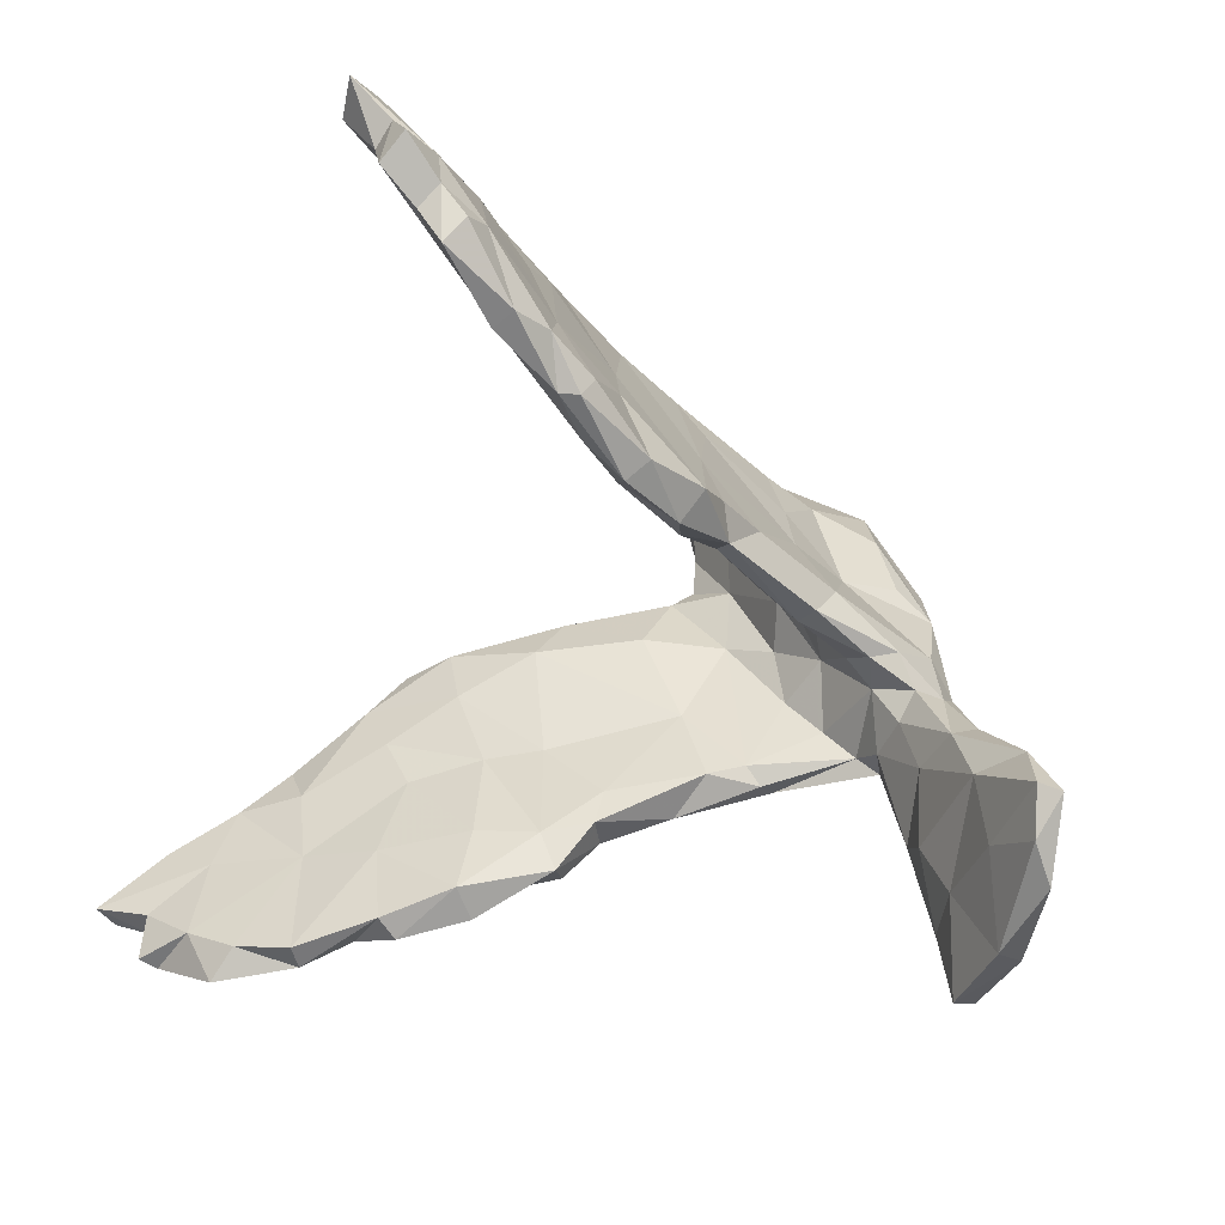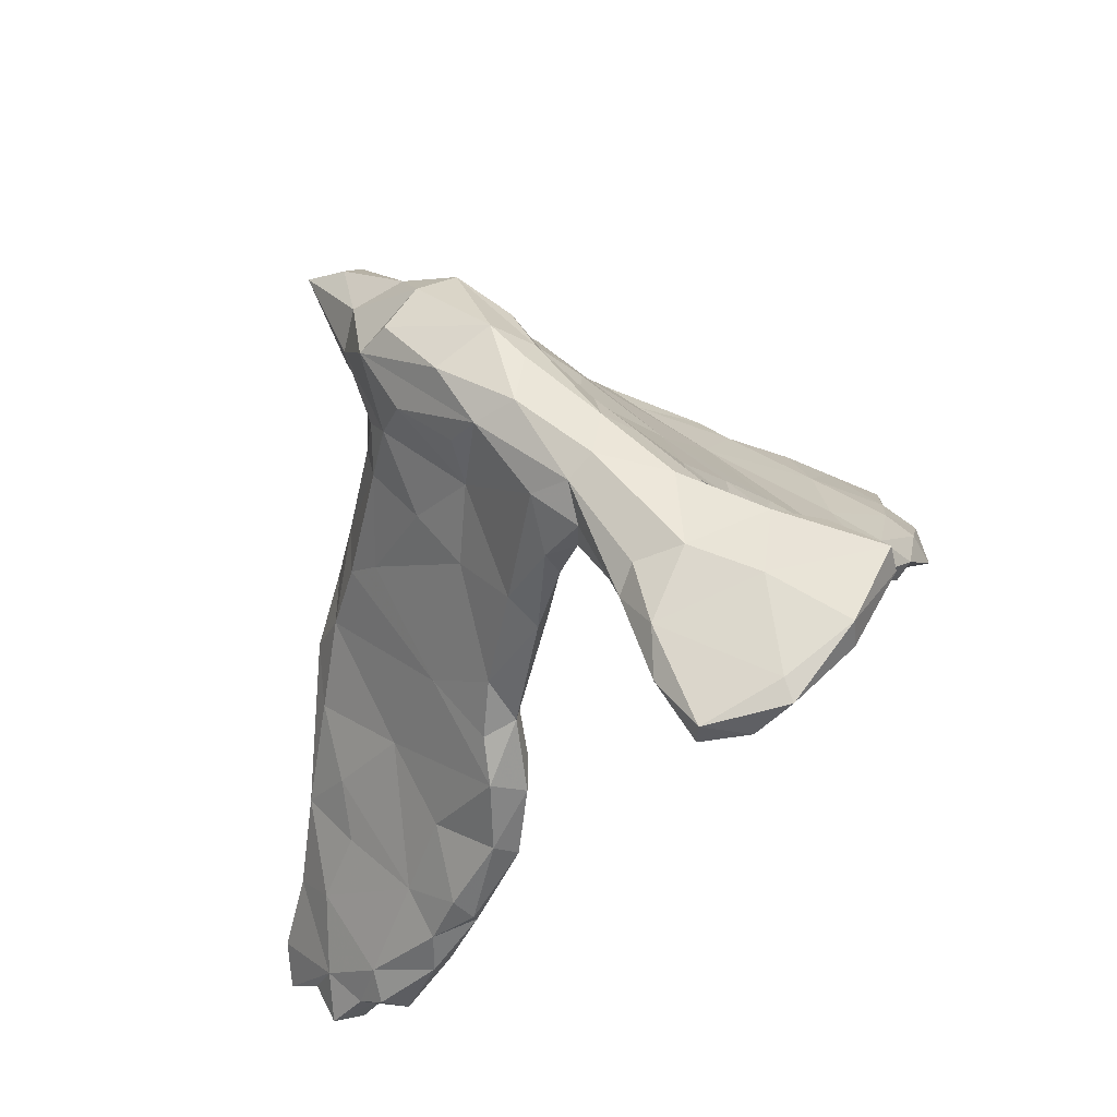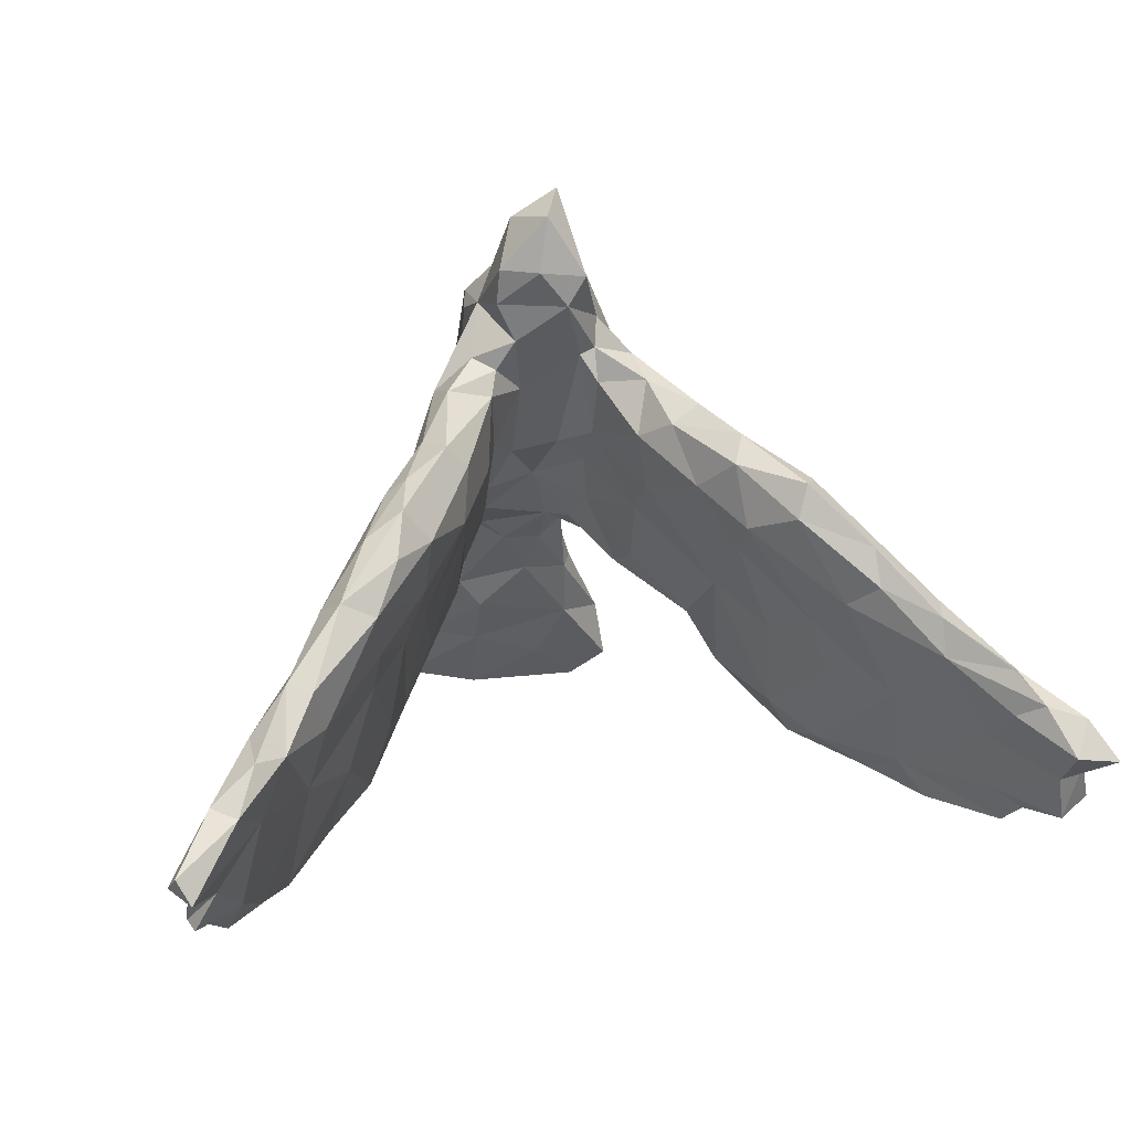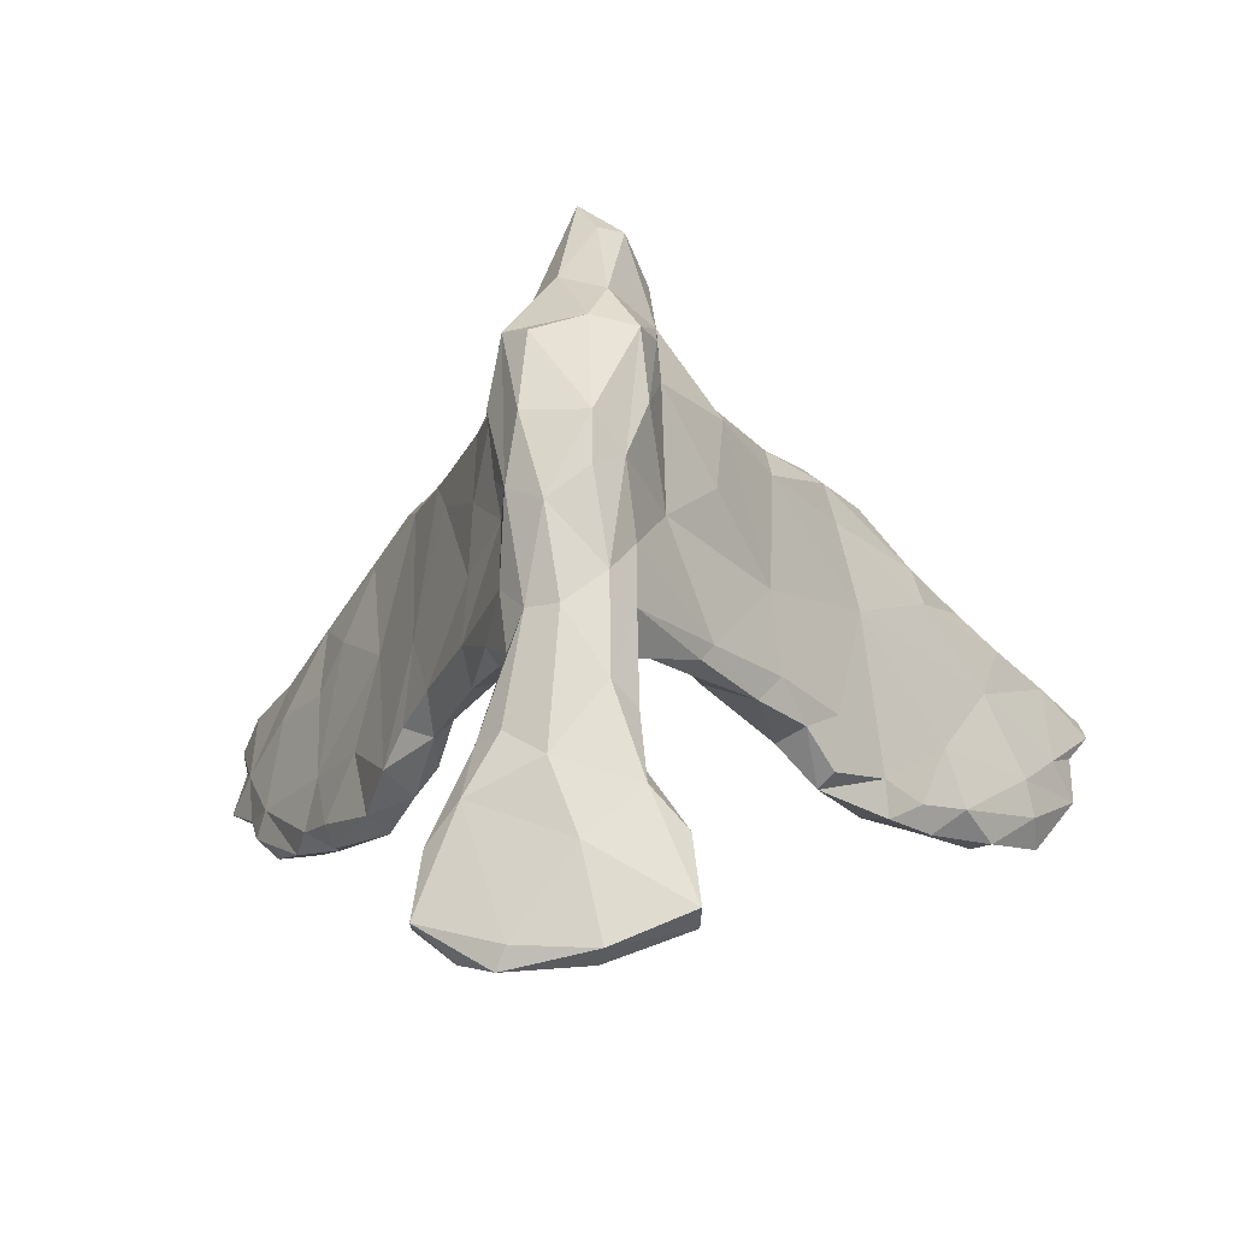
<metadata>
{"format":"obj","ext":"obj","renderer":"f3d","projection":"perspective","resolution":1024,"background":"white","views":[{"elev":-61.0,"azim":71.6,"up":"+Z"},{"elev":65.5,"azim":138.4,"up":"+Y"},{"elev":29.8,"azim":-13.6,"up":"+Z"},{"elev":-11.5,"azim":-173.4,"up":"+Z"}]}
</metadata>
<code>
v 0.6656 -0.5886 -0.06182
v 0.642 -0.5233 -0.1056
v 0.6216 -0.4575 -0.12
v 0.6602 -0.5077 -0.1725
v 0.6312 -0.5423 -0.01335
v 0.6038 -0.5814 -0.05274
v 0.58 -0.468 -0.2078
v 0.6145 -0.4483 -0.1907
v 0.6153 -0.5272 -0.1924
v 0.6029 -0.5337 -0.1183
v 0.5442 -0.4425 -0.1854
v 0.5764 -0.5206 0.002301
v 0.5962 -0.4075 -0.2237
v 0.5121 -0.3203 -0.2597
v 0.5413 -0.4951 -0.02453
v 0.5763 -0.3773 -0.1833
v 0.5654 -0.4294 -0.2524
v 0.5437 -0.4729 0.03869
v 0.5526 -0.3863 -0.03816
v 0.4892 -0.2665 -0.2325
v 0.4623 -0.4174 0.03649
v 0.478 -0.2997 -0.0201
v 0.5577 -0.447 0.02308
v 0.4782 -0.339 -0.2574
v 0.5303 -0.4437 -0.09235
v 0.4245 -0.2375 -0.2628
v 0.4442 -0.309 -0.2081
v 0.4626 -0.3919 0.08942
v 0.4689 -0.2542 -0.1526
v 0.4321 -0.2096 -0.2643
v 0.4767 -0.3404 0.08685
v 0.3882 -0.334 0.1151
v 0.4339 -0.2544 0.05118
v 0.3906 -0.1446 -0.1326
v 0.4249 -0.3161 -0.08331
v 0.4431 -0.1942 -0.2305
v 0.3811 -0.2206 0.1541
v 0.355 -0.1383 0.007344
v 0.3254 -0.1961 0.2303
v 0.3875 -0.3014 0.1648
v 0.3578 -0.184 -0.231
v 0.3494 -0.2255 -0.08647
v 0.3324 -0.1191 -0.2555
v 0.3505 -0.2966 0.07156
v 0.3612 -0.09329 -0.2322
v 0.2778 0.008971 -0.003451
v 0.2789 -0.02693 -0.2158
v 0.2301 -0.1904 0.1566
v 0.3276 -0.2167 0.0005051
v 0.3058 -0.2296 0.2425
v 0.3201 -0.00447 -0.1806
v 0.3003 -0.1184 -0.1971
v 0.2881 -0.2497 0.1955
v 0.2419 -0.1101 0.2708
v 0.2859 0.03419 -0.1281
v 0.2854 -0.1364 -0.04674
v 0.2403 0.1024 -0.08882
v 0.2441 -0.01312 -0.1771
v 0.2499 -0.01225 0.2216
v 0.3005 -0.1122 0.2107
v 0.2382 0.05792 -0.1465
v 0.2202 -0.1549 0.2461
v 0.2052 -0.01032 0.277
v 0.2324 -0.1423 0.0955
v 0.2119 0.04998 -0.1192
v 0.2299 0.03722 0.1844
v 0.1784 -0.102 0.1877
v 0.1868 0.4736 -0.4462
v 0.182 0.513 -0.4424
v 0.132 0.1957 -0.09756
v 0.2276 -0.0453 -0.01716
v 0.1425 0.1377 -0.05507
v 0.135 0.02566 0.1279
v 0.1601 -0.02557 0.2553
v 0.1659 0.1573 0.2535
v 0.1725 0.4796 -0.3495
v 0.1606 0.2113 -0.1078
v 0.1255 0.4963 -0.2926
v 0.1058 0.4348 -0.3263
v 0.1715 0.1862 0.04941
v 0.1282 0.2087 0.2987
v 0.1456 0.06936 0.286
v 0.06264 0.4626 -0.4185
v 0.1696 0.2404 -0.05453
v 0.1358 0.09228 0.05515
v 0.1415 0.1392 0.2984
v 0.1669 0.1789 0.1511
v 0.1198 0.01813 0.2187
v 0.1324 0.2399 0.2628
v 0.1204 0.3493 -0.07825
v 0.0626 0.5378 -0.4709
v 0.07943 0.4777 -0.2063
v 0.1119 0.2833 0.1021
v 0.1234 0.3412 0.2336
v 0.09344 0.4133 -0.01817
v 0.09513 0.238 0.0006947
v 0.1172 0.4499 -0.2232
v 0.08136 0.1483 0.1644
v 0.0896 0.1599 0.3579
v 0.08435 0.2202 0.4112
v 0.07764 0.289 -0.05595
v 0.08123 0.1148 0.2679
v 0.11 0.3082 -0.09718
v 0.1009 0.4168 -0.2264
v 0.1078 0.3706 0.133
v 0.08153 0.4274 -0.1027
v 0.1046 0.3392 0.3384
v 0.08519 0.4303 0.1081
v 0.08681 0.3825 -0.1081
v 0.08161 0.1373 0.3166
v 0.05026 0.336 -0.07246
v 0.08181 0.2048 0.09126
v 0.04661 0.372 -0.1365
v 0.1293 0.489 -0.4906
v 0.0556 0.4564 -0.05183
v 0.0579 0.1351 0.3075
v 0.02779 0.4017 -0.2106
v 0.06928 0.4307 0.2083
v 0.01547 0.2815 0.03487
v 0.008656 0.4725 -0.04913
v 0.06452 0.3809 0.3279
v 0.0311 0.4636 0.08454
v 0.07587 0.5304 -0.5033
v 0.05947 0.1026 0.4503
v 0.04027 0.2112 0.1244
v 0.02906 0.1658 0.5698
v 0.01919 0.5055 -0.2411
v -0.0124 0.3741 0.3485
v -0.02835 0.451 0.1307
v -0.03825 0.1818 0.5227
v -0.04407 0.5092 -0.494
v -0.004791 0.2151 0.5203
v -0.02709 0.4448 0.2024
v 0.003862 0.1178 0.5456
v 0.04241 0.2646 0.4361
v -0.02904 0.2303 0.1042
v -0.0298 0.3031 0.4056
v -0.0138 0.09032 0.4674
v 0.02912 0.09214 0.4085
v -0.05813 0.3077 -0.03446
v -0.01694 0.3652 -0.1254
v -0.02817 0.1678 0.2436
v -0.02316 0.5274 -0.3456
v -0.055 0.5484 -0.4771
v -0.07099 0.1336 0.4049
v -0.04895 0.4455 -0.002694
v -0.06539 0.4103 0.1505
v -0.08418 0.2141 0.3747
v -0.066 0.1341 0.4599
v -0.07975 0.4144 -0.04614
v -0.06384 0.2561 0.02851
v -0.0591 0.3873 -0.1037
v -0.08535 0.4404 -0.178
v -0.05521 0.3522 -0.08446
v -0.0537 0.4747 -0.1449
v -0.07724 0.3472 0.3379
v -0.04545 0.1228 0.3457
v -0.04686 0.4225 -0.2873
v -0.07465 0.1283 0.299
v -0.09174 0.2801 0.3387
v -0.04937 0.4582 -0.3732
v -0.09025 0.3621 0.2321
v -0.1455 0.2612 -0.08478
v -0.1163 0.2108 -0.08122
v -0.06956 0.1734 0.1486
v -0.1079 0.1493 0.3136
v -0.08825 0.09776 0.2697
v -0.08158 0.4237 -0.2374
v -0.09711 0.2785 0.2816
v -0.1036 0.0561 0.1685
v -0.07702 0.3917 0.04114
v -0.1037 0.2863 0.1014
v -0.1014 0.5008 -0.2778
v -0.1297 0.4719 -0.3551
v -0.128 0.1218 0.02551
v -0.1684 0.5351 -0.43
v -0.1319 0.2378 -0.1006
v -0.157 0.08987 0.2916
v -0.1623 0.1908 0.1594
v -0.1606 0.2323 -0.0598
v -0.1364 0.1592 -0.09827
v -0.1674 0.1481 0.2642
v -0.1626 0.4992 -0.4511
v -0.1701 -0.08766 0.1623
v -0.1523 0.4859 -0.3345
v -0.2036 0.03031 -0.1075
v -0.2145 -0.004646 0.2608
v -0.1553 -0.0492 0.2371
v -0.2251 0.07871 0.0446
v -0.1895 -0.0566 0.2742
v -0.2107 0.1353 -0.1173
v -0.2715 -0.1288 -0.001992
v -0.2268 -0.05293 -0.005726
v -0.2252 0.02417 -0.158
v -0.26 -0.04379 -0.1656
v -0.2259 0.02685 0.2168
v -0.2804 -0.01399 -0.2165
v -0.2395 -0.199 0.2019
v -0.2481 -0.1803 0.1106
v -0.3049 0.002748 -0.195
v -0.33 -0.2616 0.06201
v -0.3373 -0.2943 0.1444
v -0.2694 0.04641 -0.1384
v -0.299 -0.13 -0.1457
v -0.2906 -0.1135 0.2385
v -0.2397 0.09455 -0.07851
v -0.26 -0.1174 0.262
v -0.2797 -0.1965 0.2556
v -0.3112 -0.01974 -0.1128
v -0.3392 -0.1271 0.05405
v -0.3346 -0.1391 -0.2397
v -0.387 -0.2857 0.1694
v -0.3756 -0.1041 -0.2469
v -0.371 -0.09633 -0.1912
v -0.2981 -0.249 0.2067
v -0.3348 -0.2224 -0.0151
v -0.3374 -0.2087 0.2227
v -0.4111 -0.2496 0.1387
v -0.3074 -0.1237 0.182
v -0.4245 -0.3586 0.01512
v -0.4548 -0.2368 -0.1266
v -0.422 -0.1605 -0.2192
v -0.4413 -0.3757 0.08909
v -0.429 -0.2535 0.08772
v -0.3805 -0.2472 -0.1358
v -0.4513 -0.3388 -0.09478
v -0.4324 -0.1952 -0.2583
v -0.4103 -0.2279 -0.2506
v -0.4875 -0.3294 -0.263
v -0.4911 -0.4356 0.03001
v -0.5349 -0.3943 0.0423
v -0.4763 -0.3544 0.09246
v -0.4835 -0.244 -0.2165
v -0.519 -0.3089 -0.2591
v -0.5328 -0.4027 -0.2317
v -0.5364 -0.4602 0.04195
v -0.5327 -0.4575 -0.0557
v -0.5861 -0.4195 -0.2551
v -0.5672 -0.4664 -0.1824
v -0.6058 -0.5246 -0.1133
v -0.584 -0.3749 -0.2129
v -0.5134 -0.3343 -0.03295
v -0.5687 -0.5165 -0.005347
v -0.5723 -0.3663 -0.1564
v -0.6384 -0.5202 -0.1754
v -0.615 -0.4445 -0.1184
v -0.603 -0.4862 -0.001139
v -0.6441 -0.5961 -0.07818
v -0.672 -0.5626 -0.06584
v -0.643 -0.5127 -0.105
v -0.6458 -0.4905 -0.1755
v -0.6622 -0.5807 -0.04083
f 115 92 120
f 147 146 171
f 94 107 89
f 156 162 160
f 160 162 169
f 100 89 107
f 100 107 135
f 100 135 126
f 135 137 132
f 130 132 137
f 148 137 156
f 130 137 148
f 148 156 160
f 126 135 132
f 126 132 130
f 120 155 146
f 115 120 122
f 122 120 146
f 108 95 115
f 108 115 122
f 122 146 129
f 129 146 147
f 118 108 122
f 133 118 122
f 133 122 129
f 147 133 129
f 94 105 108
f 94 108 107
f 107 108 118
f 121 118 133
f 133 147 156
f 156 147 162
f 107 118 121
f 128 121 133
f 156 128 133
f 107 121 128
f 107 128 135
f 135 128 137
f 137 128 156
f 1 5 6
f 246 250 249
f 247 246 249
f 10 6 25
f 2 1 10
f 250 246 251
f 239 237 240
f 11 9 10
f 7 9 11
f 9 2 10
f 9 4 2
f 244 251 246
f 244 241 251
f 241 238 251
f 251 239 245
f 238 239 251
f 235 239 238
f 235 226 239
f 4 9 7
f 247 249 252
f 248 243 252
f 248 252 249
f 250 248 249
f 250 240 248
f 240 237 248
f 1 6 10
f 245 240 251
f 251 240 250
f 239 240 245
f 80 84 93
f 171 150 180
f 150 163 180
f 111 140 154
f 111 119 140
f 111 101 119
f 84 90 95
f 93 84 95
f 154 177 163
f 163 152 154
f 150 152 163
f 141 154 152
f 141 111 154
f 113 111 141
f 113 109 111
f 103 101 111
f 109 103 111
f 109 90 103
f 141 152 168
f 168 117 141
f 117 113 141
f 117 104 113
f 104 109 113
f 158 117 168
f 79 117 158
f 79 104 117
f 161 158 174
f 158 168 174
f 161 79 158
f 83 79 161
f 68 76 79
f 183 174 185
f 183 161 174
f 83 161 131
f 83 68 79
f 101 96 119
f 183 131 161
f 79 76 104
f 174 168 185
f 162 172 169
f 143 144 176
f 173 143 176
f 183 185 176
f 104 76 97
f 76 78 97
f 127 92 78
f 127 78 143
f 173 176 185
f 97 78 92
f 120 127 155
f 127 143 173
f 155 127 173
f 31 40 28
f 153 173 168
f 168 173 185
f 97 106 104
f 106 97 115
f 97 92 115
f 104 106 109
f 92 127 120
f 168 152 153
f 155 173 153
f 90 109 106
f 95 106 115
f 146 155 150
f 152 150 153
f 153 150 155
f 95 90 106
f 146 150 171
f 93 95 108
f 105 93 108
f 94 93 105
f 147 171 172
f 147 172 162
f 114 83 131
f 123 114 131
f 114 68 83
f 69 68 114
f 138 149 145
f 138 134 149
f 124 134 138
f 139 124 138
f 99 124 139
f 157 145 148
f 145 139 138
f 157 139 145
f 139 157 116
f 116 110 139
f 110 99 139
f 166 182 178
f 159 166 178
f 157 148 166
f 159 157 166
f 142 157 159
f 142 116 157
f 102 110 116
f 86 99 110
f 82 86 110
f 169 179 182
f 142 167 165
f 142 159 167
f 125 116 142
f 98 116 125
f 98 102 116
f 75 81 86
f 75 66 87
f 136 142 165
f 125 142 136
f 112 98 125
f 89 75 87
f 82 110 102
f 182 179 189
f 151 136 165
f 112 125 119
f 85 98 112
f 172 180 189
f 140 151 164
f 151 165 164
f 119 96 112
f 177 154 164
f 154 140 164
f 70 96 101
f 103 70 101
f 103 77 70
f 90 77 103
f 84 77 90
f 187 182 196
f 178 182 187
f 190 178 187
f 190 167 178
f 167 159 178
f 88 82 102
f 74 82 88
f 63 82 74
f 63 86 82
f 63 75 86
f 63 59 75
f 59 66 75
f 182 189 196
f 170 165 167
f 98 88 102
f 170 175 165
f 96 85 112
f 73 88 98
f 218 219 224
f 172 171 180
f 119 125 136
f 119 136 151
f 140 119 151
f 87 80 93
f 89 87 93
f 94 89 93
f 81 75 89
f 169 172 179
f 86 81 99
f 81 89 100
f 99 81 100
f 166 148 182
f 148 160 169
f 148 169 182
f 99 100 124
f 149 130 148
f 145 149 148
f 124 100 126
f 126 134 124
f 126 130 134
f 134 130 149
f 69 114 123
f 91 69 123
f 143 91 144
f 91 123 144
f 144 123 131
f 144 131 183
f 176 144 183
f 68 69 76
f 76 69 78
f 78 69 91
f 78 91 143
f 201 199 202
f 31 33 37
f 224 210 242
f 192 201 216
f 22 29 33
f 210 221 242
f 210 214 221
f 35 49 42
f 38 29 34
f 33 29 38
f 214 222 221
f 216 225 204
f 41 42 52
f 41 35 42
f 214 213 222
f 211 204 225
f 26 41 43
f 29 36 34
f 213 227 222
f 211 228 227
f 213 211 227
f 197 211 213
f 30 26 43
f 223 212 232
f 212 218 232
f 202 212 223
f 31 22 33
f 26 27 41
f 232 224 231
f 230 223 232
f 230 232 236
f 220 223 230
f 220 202 223
f 18 28 21
f 18 23 28
f 23 19 31
f 35 25 21
f 242 221 244
f 25 35 27
f 3 16 19
f 244 233 241
f 221 233 244
f 229 225 226
f 27 11 25
f 8 13 16
f 233 234 241
f 233 228 234
f 228 229 234
f 228 225 229
f 24 27 26
f 14 24 26
f 24 17 27
f 20 16 14
f 16 13 14
f 15 21 25
f 12 18 21
f 229 226 235
f 14 17 24
f 53 62 48
f 208 207 217
f 61 51 47
f 71 65 58
f 206 203 209
f 189 209 210
f 60 38 46
f 193 184 199
f 37 38 60
f 64 48 67
f 39 37 60
f 48 62 67
f 198 188 190
f 184 188 198
f 198 190 208
f 207 205 217
f 50 39 54
f 50 54 62
f 190 207 208
f 55 51 61
f 61 47 58
f 61 58 65
f 181 186 194
f 191 194 203
f 203 194 197
f 203 197 200
f 51 55 46
f 57 46 55
f 181 175 186
f 209 189 206
f 236 231 247
f 230 236 243
f 232 231 236
f 15 12 21
f 12 23 18
f 5 23 12
f 5 3 23
f 231 242 247
f 226 230 237
f 226 220 230
f 25 6 15
f 23 3 19
f 242 244 246
f 226 237 239
f 10 25 11
f 16 3 8
f 3 4 8
f 2 4 3
f 17 11 27
f 17 7 11
f 13 8 17
f 17 8 7
f 241 234 238
f 234 235 238
f 229 235 234
f 13 17 14
f 248 237 243
f 243 236 247
f 6 12 15
f 6 5 12
f 5 1 3
f 247 242 246
f 237 230 243
f 1 2 3
f 8 4 7
f 252 243 247
f 193 199 192
f 209 214 210
f 49 64 56
f 56 42 49
f 204 195 192
f 56 52 42
f 211 195 204
f 43 52 47
f 34 45 51
f 34 36 45
f 214 197 213
f 200 197 214
f 195 211 197
f 194 195 197
f 45 43 47
f 51 45 47
f 30 43 45
f 36 30 45
f 217 218 212
f 202 215 212
f 48 44 53
f 53 40 50
f 32 40 53
f 32 53 44
f 31 39 40
f 37 39 31
f 204 192 216
f 41 52 43
f 177 181 191
f 189 180 206
f 59 46 66
f 98 85 73
f 73 67 88
f 170 167 188
f 188 167 190
f 187 196 205
f 57 61 77
f 57 77 84
f 77 61 70
f 70 72 96
f 177 164 181
f 163 177 191
f 180 163 191
f 180 191 206
f 80 57 84
f 181 164 175
f 72 85 96
f 164 165 175
f 172 189 179
f 66 80 87
f 56 64 71
f 195 193 192
f 195 186 193
f 52 71 58
f 38 51 46
f 38 34 51
f 209 200 214
f 209 203 200
f 194 186 195
f 47 52 58
f 212 208 217
f 215 208 212
f 215 198 208
f 50 62 53
f 205 218 217
f 198 202 199
f 202 198 215
f 40 39 50
f 205 219 218
f 219 210 224
f 184 198 199
f 37 33 38
f 192 199 201
f 49 48 64
f 49 44 48
f 52 56 71
f 32 28 40
f 23 31 28
f 218 224 232
f 201 202 220
f 21 32 44
f 224 242 231
f 220 226 216
f 216 201 220
f 49 35 44
f 35 21 44
f 19 22 31
f 225 216 226
f 22 19 29
f 16 29 19
f 27 35 41
f 16 20 29
f 233 227 228
f 222 227 233
f 221 222 233
f 228 211 225
f 20 26 30
f 36 20 30
f 29 20 36
f 20 14 26
f 21 28 32
f 54 39 60
f 186 175 193
f 73 71 64
f 175 170 184
f 175 184 193
f 196 189 210
f 59 60 46
f 64 67 73
f 170 188 184
f 219 196 210
f 60 59 63
f 60 63 54
f 62 54 74
f 54 63 74
f 62 74 67
f 67 74 88
f 190 187 207
f 207 187 205
f 205 196 219
f 55 61 57
f 61 65 70
f 65 72 70
f 181 194 191
f 206 191 203
f 46 57 80
f 65 71 72
f 66 46 80
f 72 71 85
f 71 73 85

</code>
